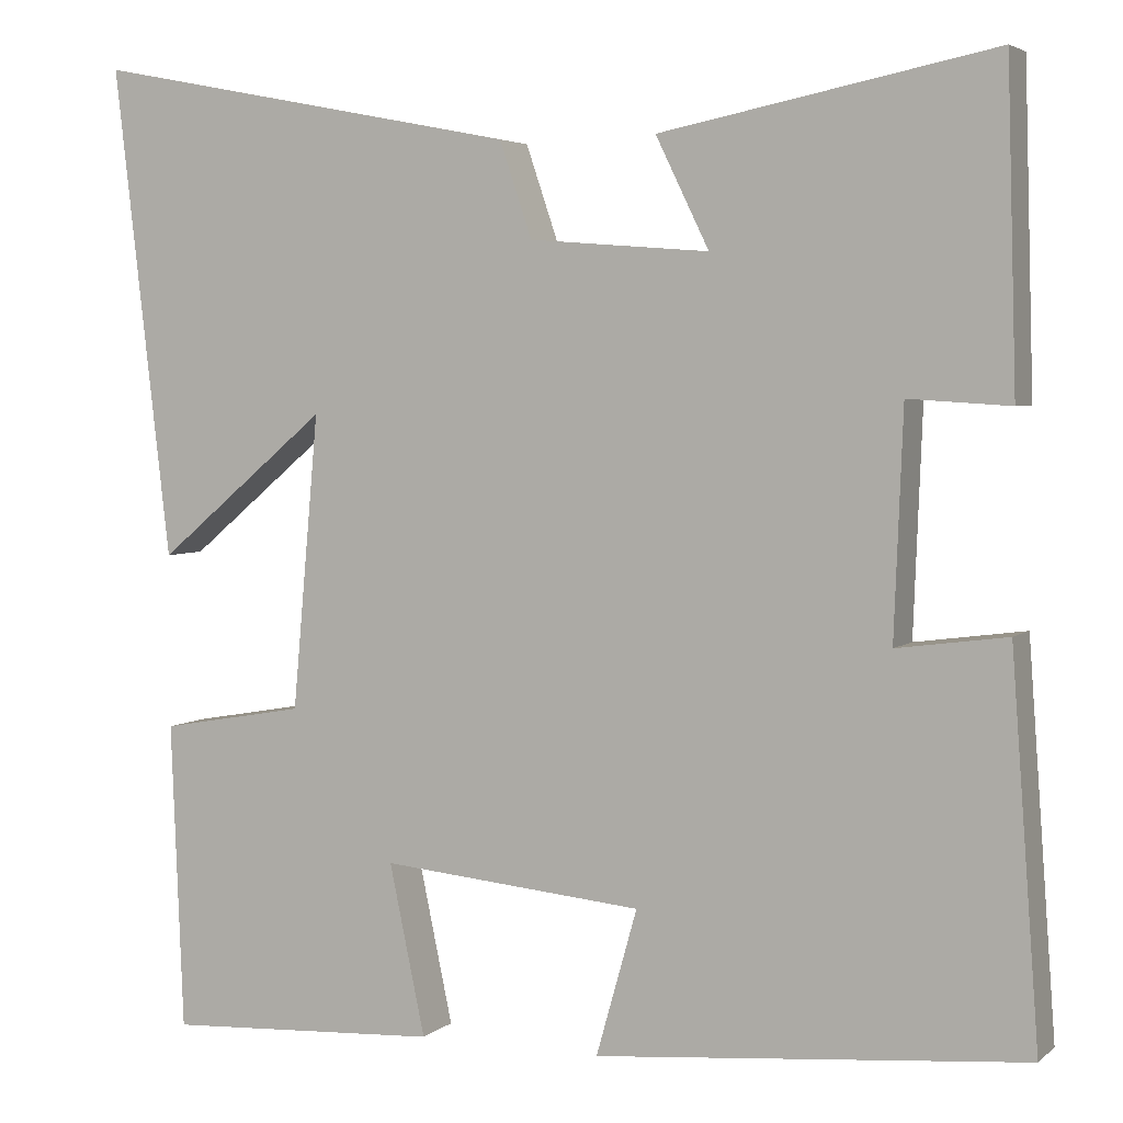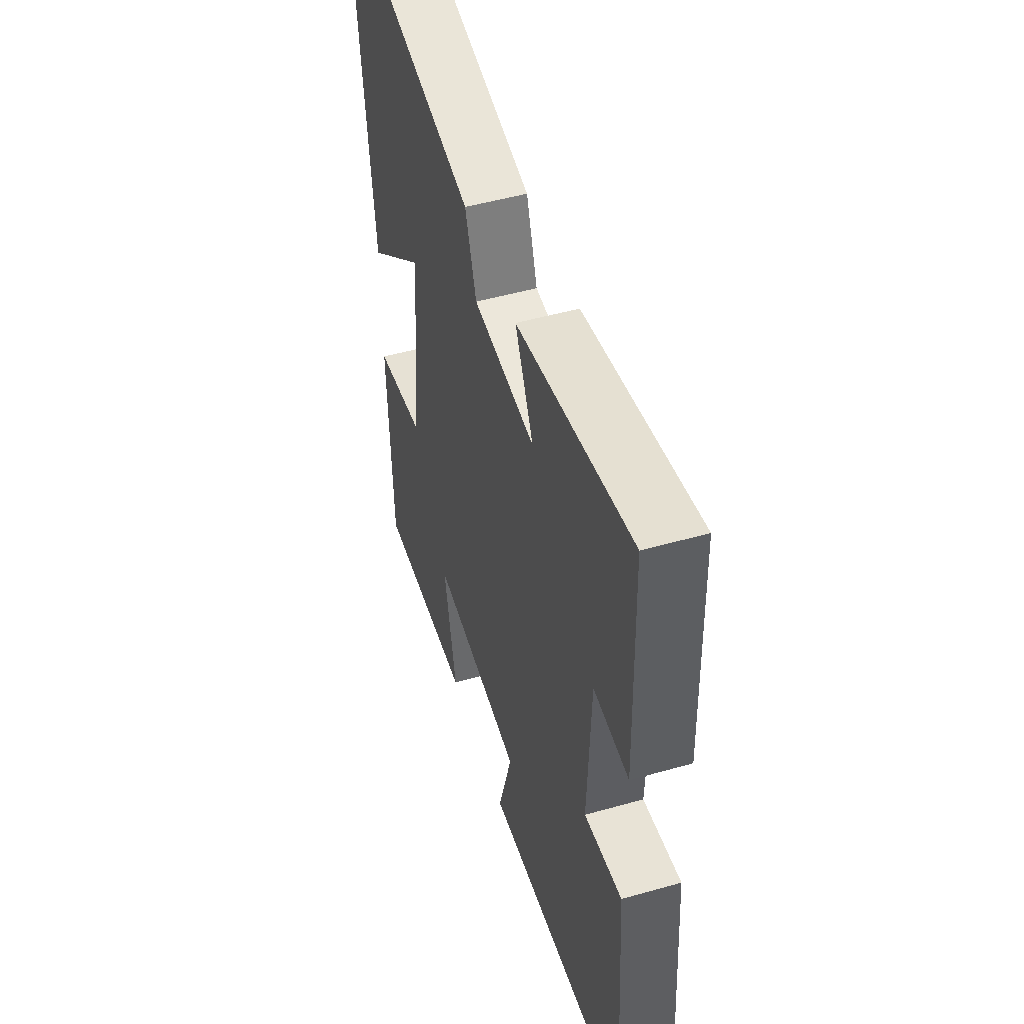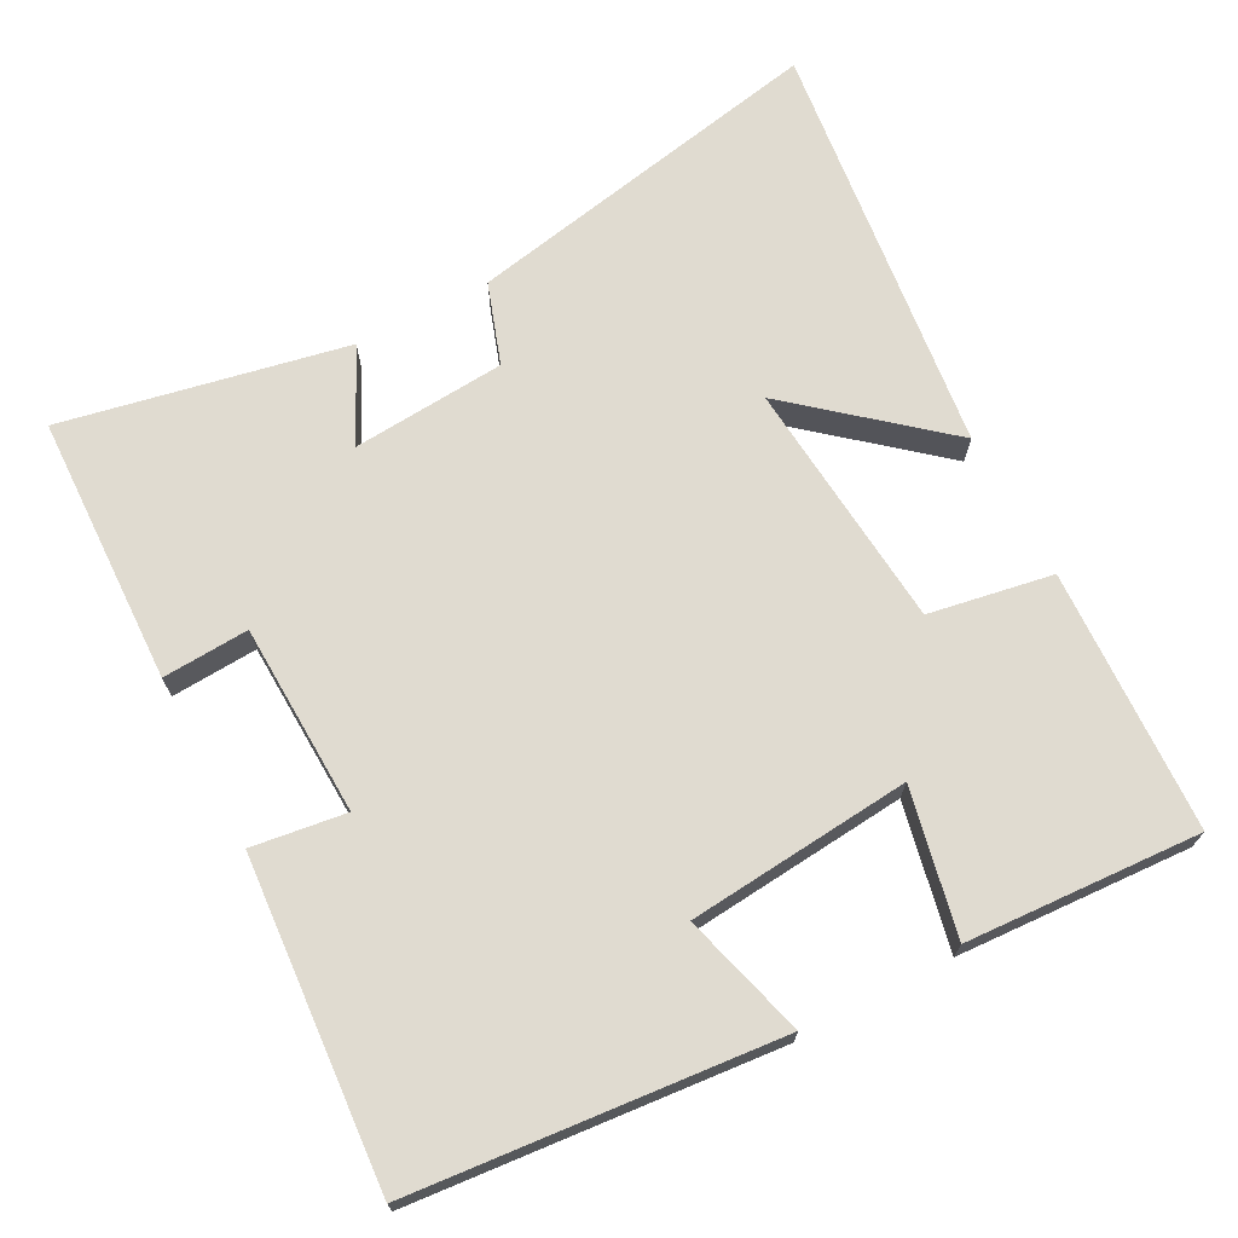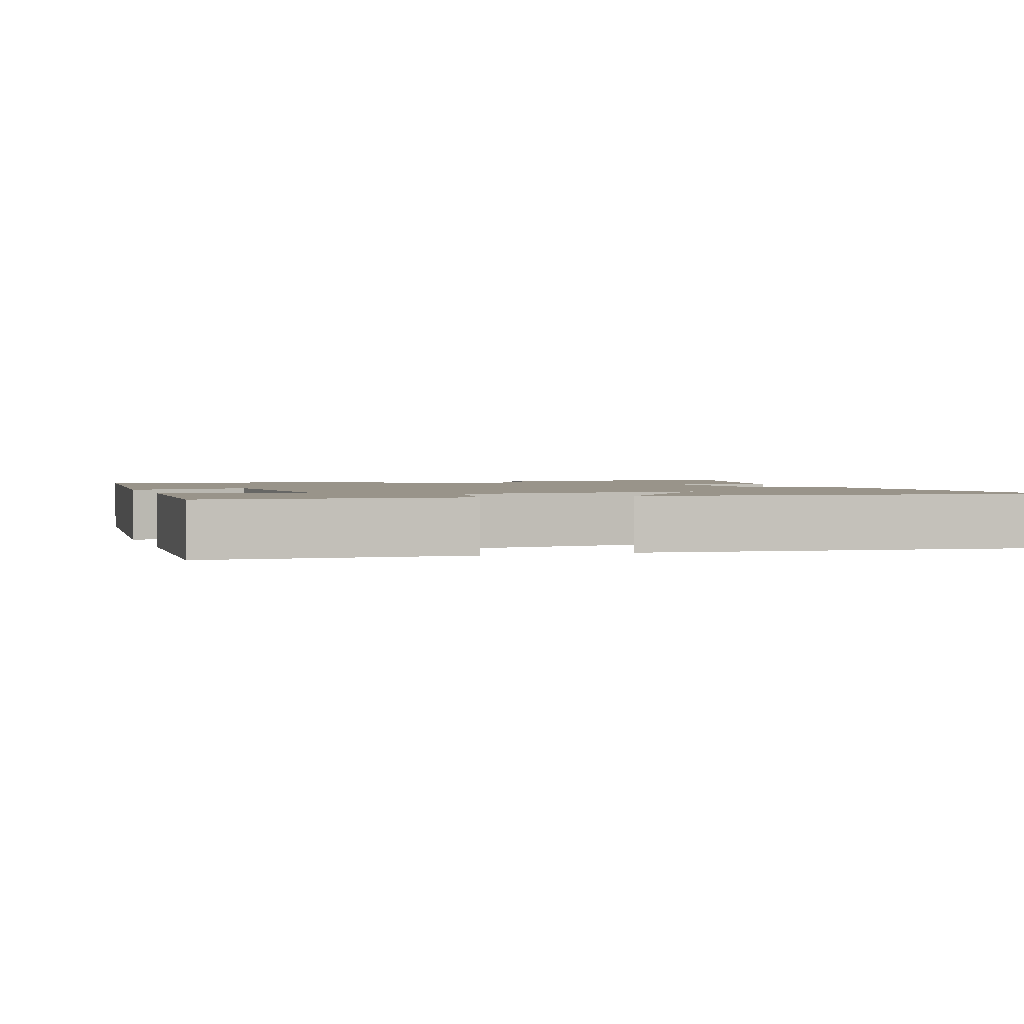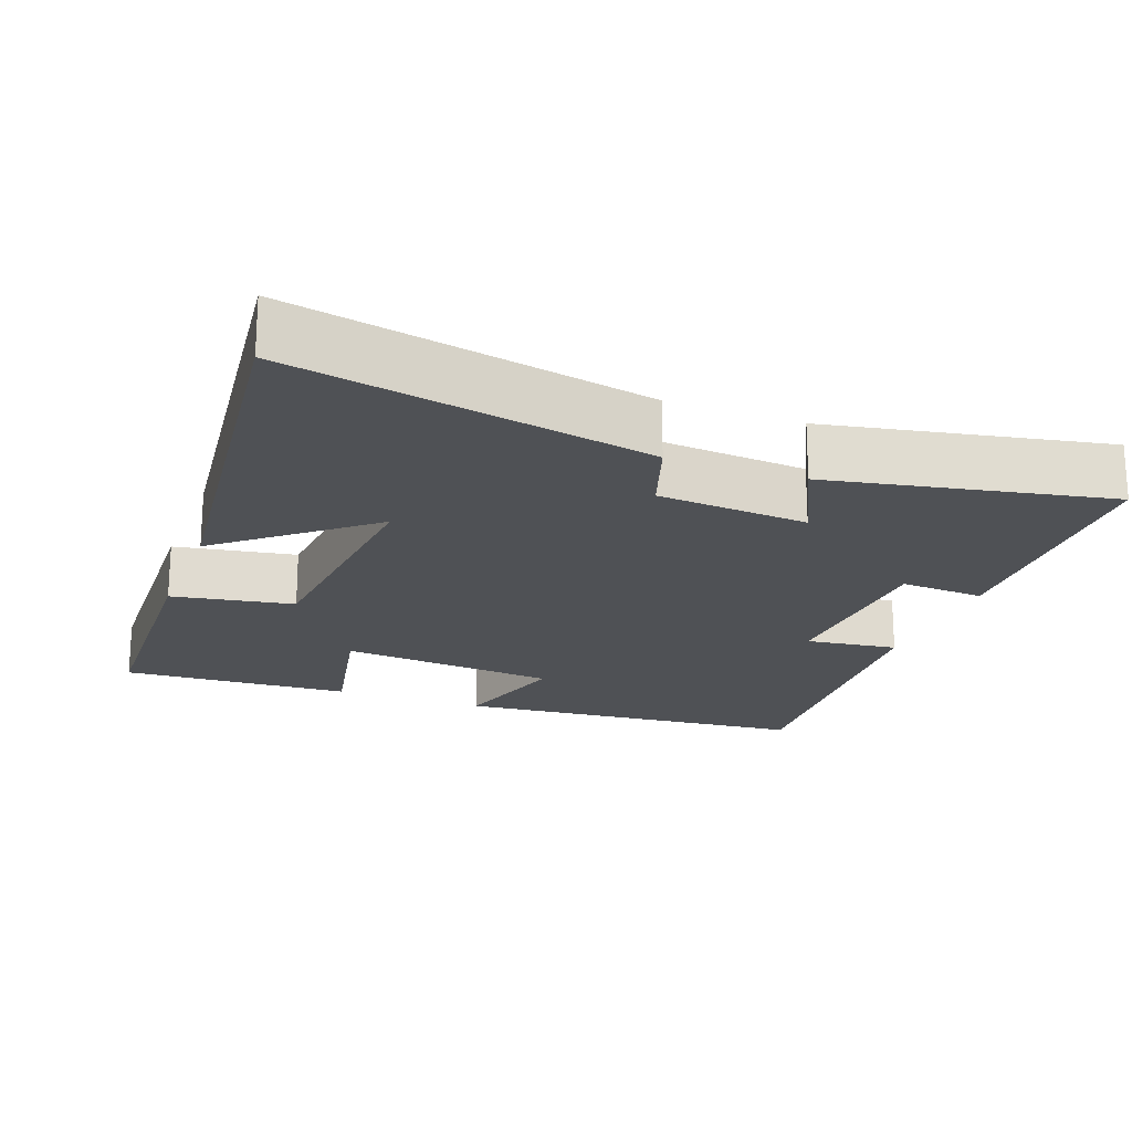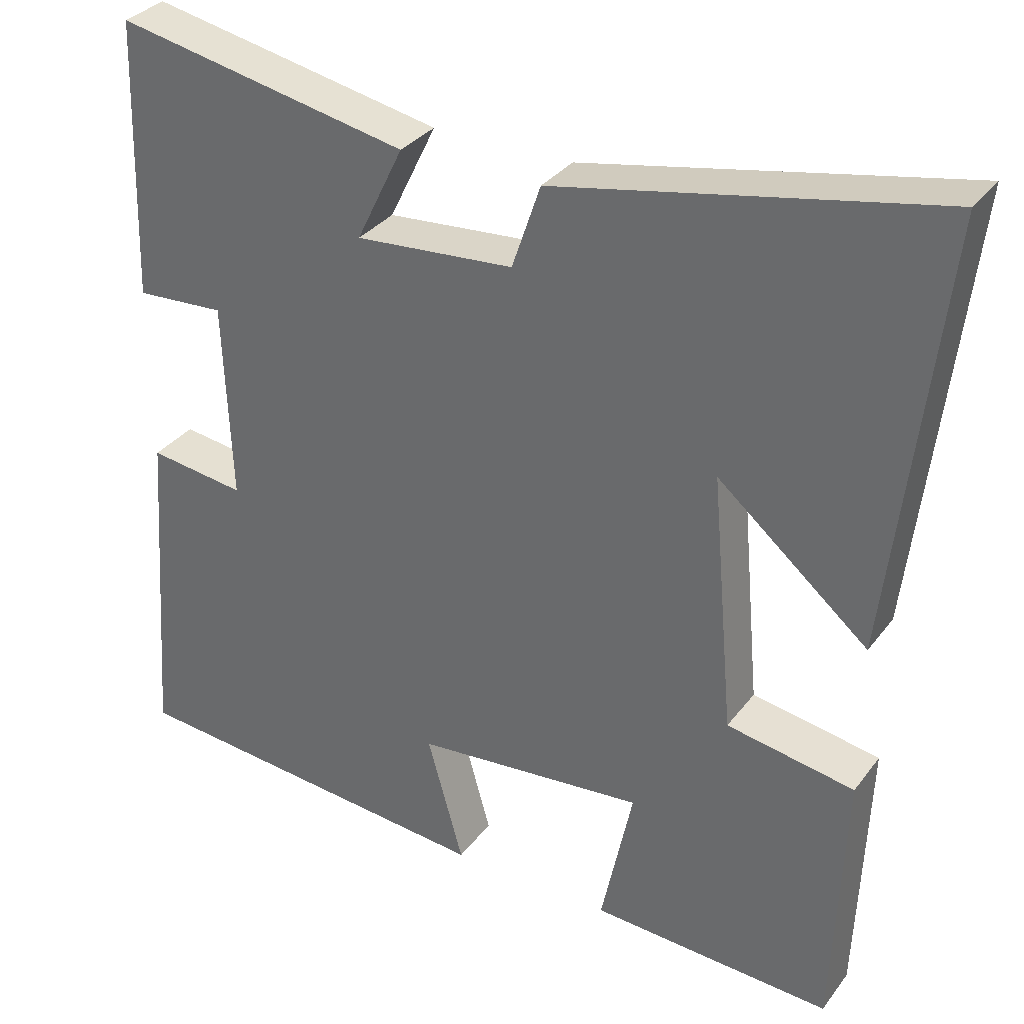
<metadata>
{"format":"obj","ext":"obj","renderer":"f3d","projection":"perspective","resolution":1024,"background":"white","views":[{"elev":4.1,"azim":23.9,"up":"+Z"},{"elev":50.2,"azim":72.7,"up":"+Z"},{"elev":70.0,"azim":152.2,"up":"+Y"},{"elev":1.9,"azim":-108.7,"up":"+Y"},{"elev":-20.1,"azim":-20.7,"up":"+Y"},{"elev":32.7,"azim":-149.1,"up":"+Z"}]}
</metadata>
<code>
v 0.532 0.07 -0.456
v 0.041 0.07 -0.5
v 0.088 0.07 -0.333
v -0.212 0.07 -0.305
v -0.171 0.07 -0.5
v -0.486 0.07 -0.517
v -0.5 0.07 -0.165
v -0.334 0.07 -0.136
v -0.304 0.07 0.2
v -0.5 0.07 0.035
v -0.565 0.07 0.596
v -0.074 0.07 0.5
v -0.037 0.07 0.391
v 0.169 0.07 0.375
v 0.108 0.07 0.5
v 0.489 0.07 0.576
v 0.5 0.07 0.214
v 0.384 0.07 0.221
v 0.374 0.07 -0.037
v 0.5 0.07 -0.02
v 0.532 0 -0.456
v 0.041 0 -0.5
v 0.088 0 -0.333
v -0.212 0 -0.305
v -0.171 0 -0.5
v -0.486 0 -0.517
v -0.5 0 -0.165
v -0.334 0 -0.136
v -0.304 0 0.2
v -0.5 0 0.035
v -0.565 0 0.596
v -0.074 0 0.5
v -0.037 0 0.391
v 0.169 0 0.375
v 0.108 0 0.5
v 0.489 0 0.576
v 0.5 0 0.214
v 0.384 0 0.221
v 0.374 0 -0.037
v 0.5 0 -0.02
f 19 20 1 2
f 18 19 2 3
f 15 16 17 18
f 14 15 18
f 13 14 18 3
f 12 13 3 4
f 9 10 11 12
f 8 9 12 4
f 6 7 8
f 4 5 6 8
f 22 21 40 39
f 23 22 39 38
f 38 37 36 35
f 38 35 34
f 23 38 34 33
f 24 23 33 32
f 32 31 30 29
f 24 32 29 28
f 28 27 26
f 28 26 25 24
f 1 21 22 2
f 2 22 23 3
f 3 23 24 4
f 4 24 25 5
f 5 25 26 6
f 6 26 27 7
f 7 27 28 8
f 8 28 29 9
f 9 29 30 10
f 10 30 31 11
f 11 31 32 12
f 12 32 33 13
f 13 33 34 14
f 14 34 35 15
f 15 35 36 16
f 16 36 37 17
f 17 37 38 18
f 18 38 39 19
f 19 39 40 20
f 20 40 21 1

</code>
